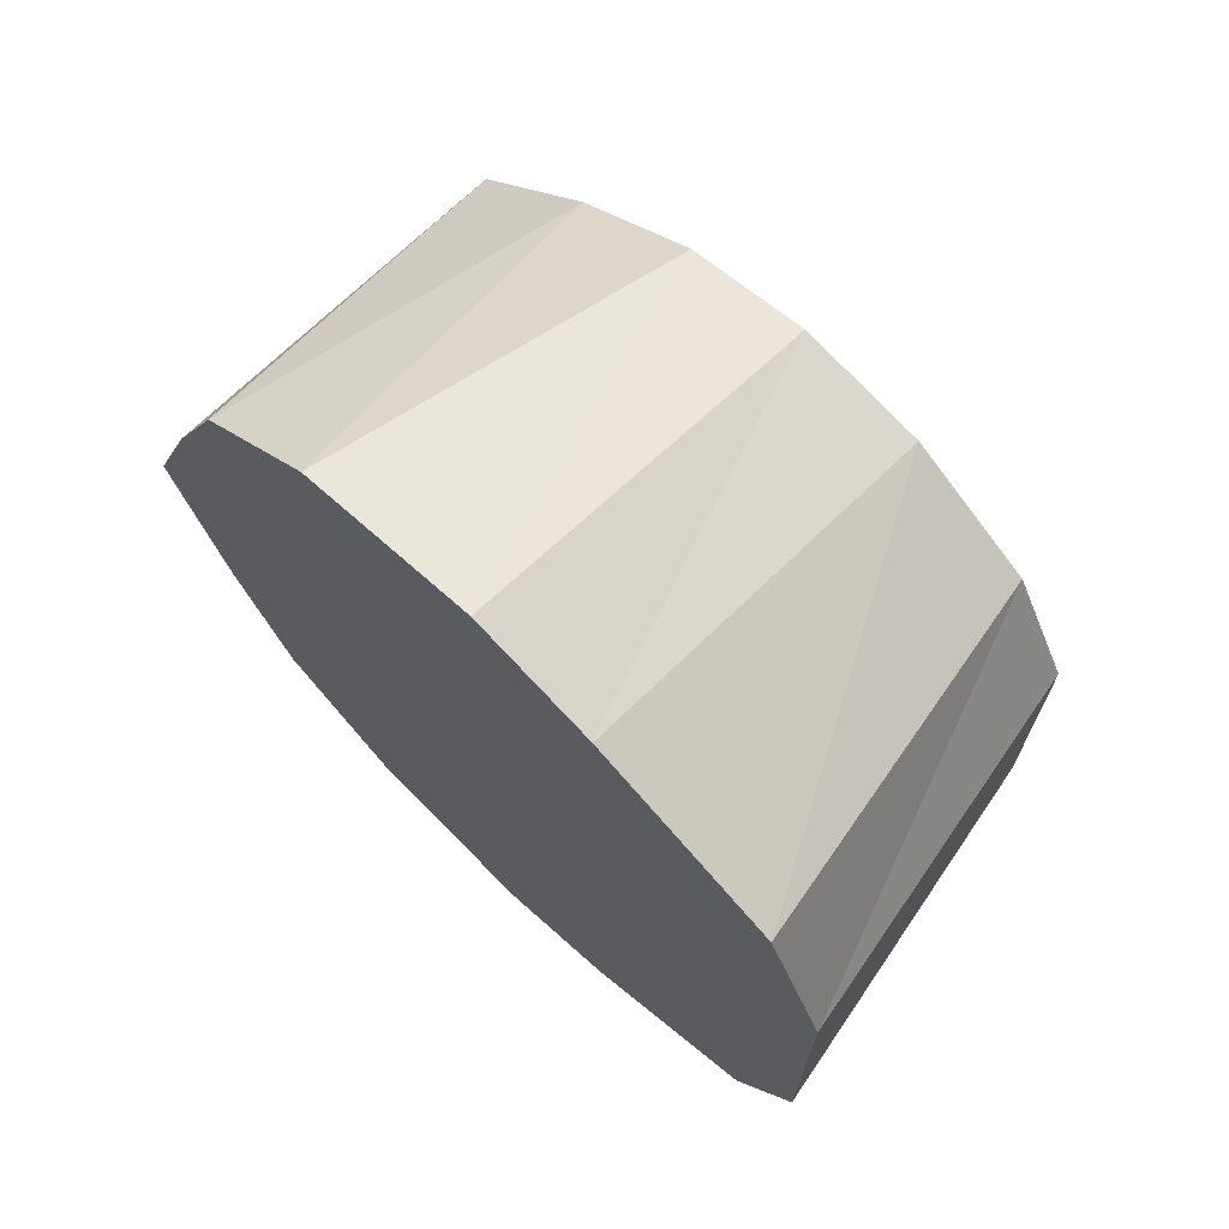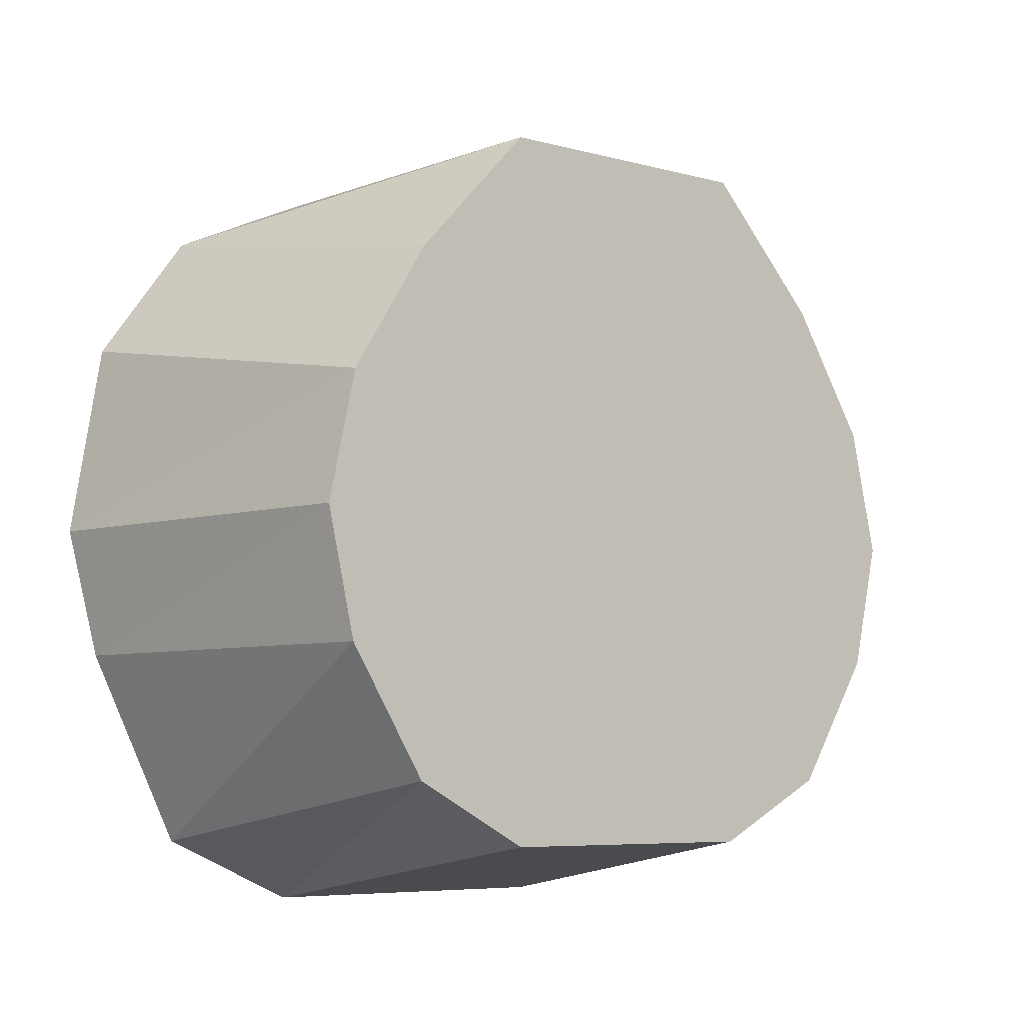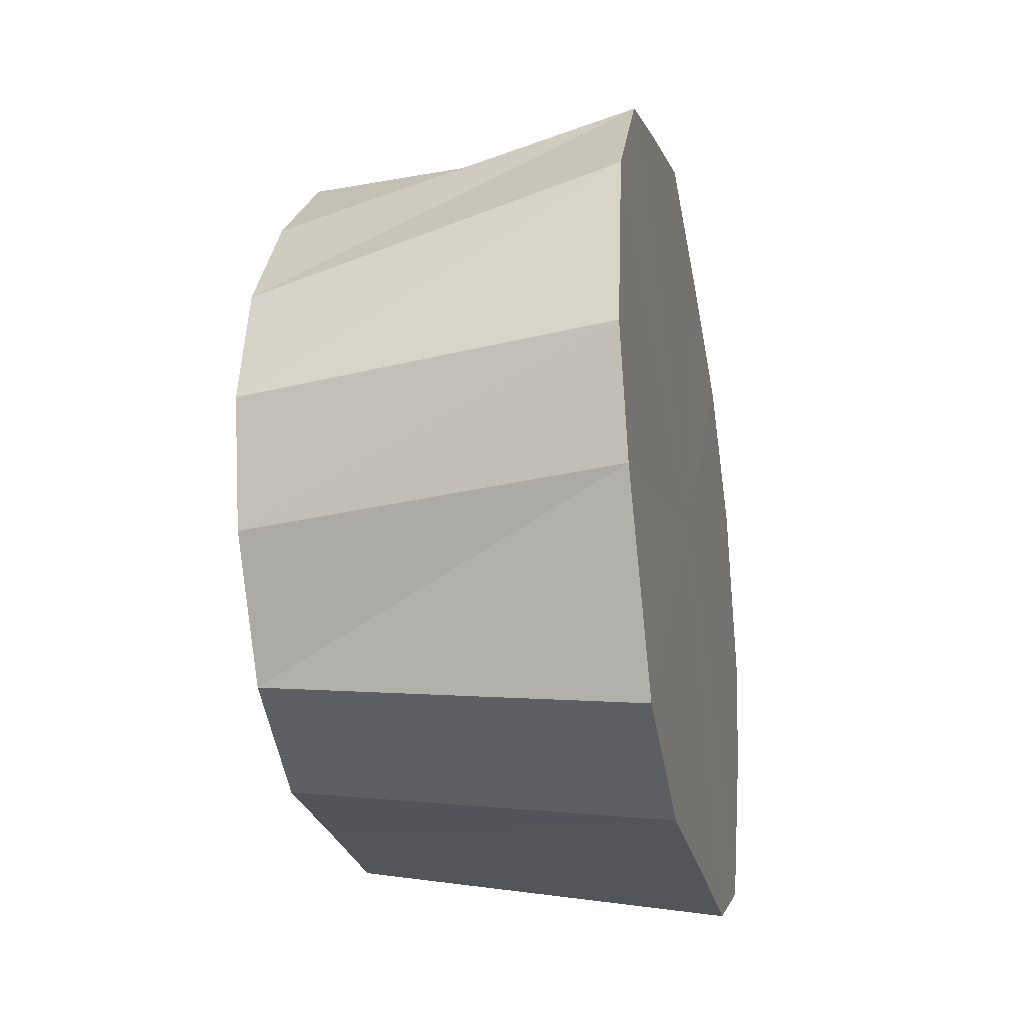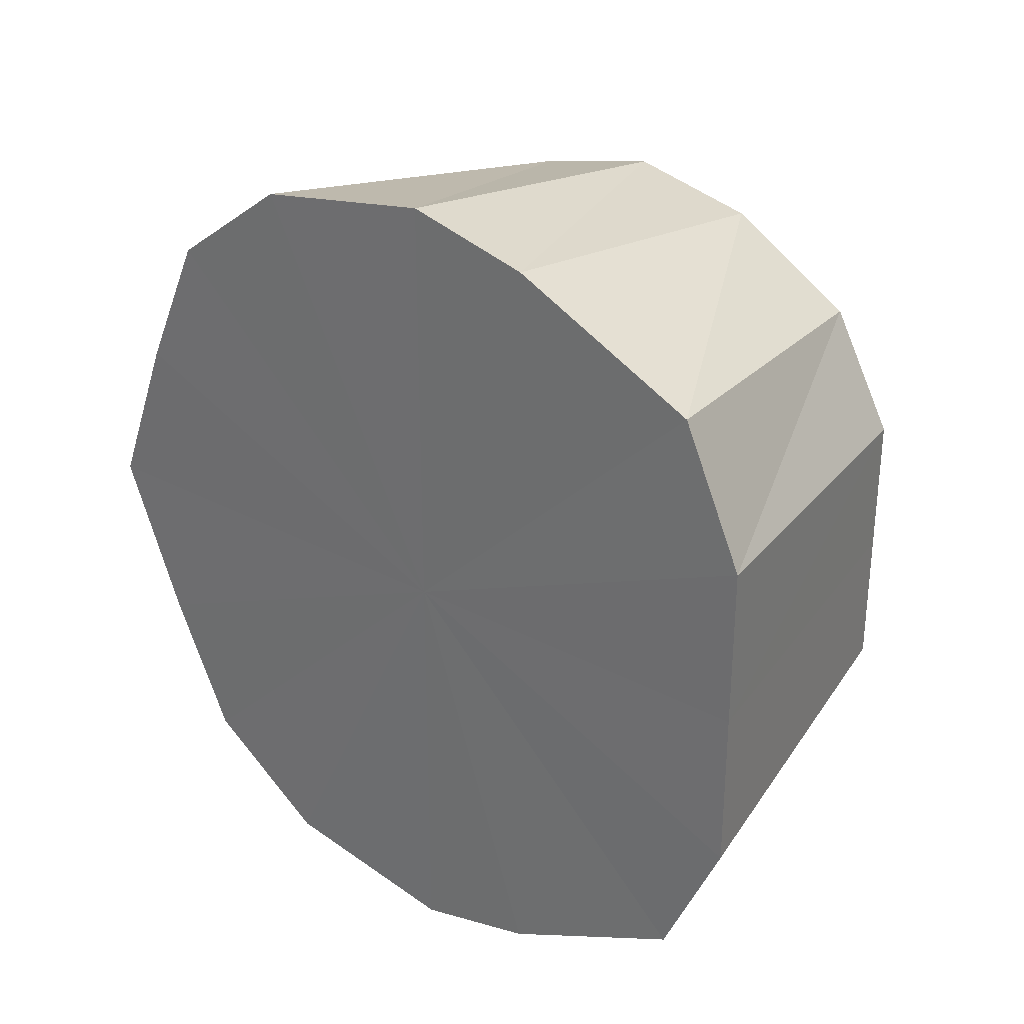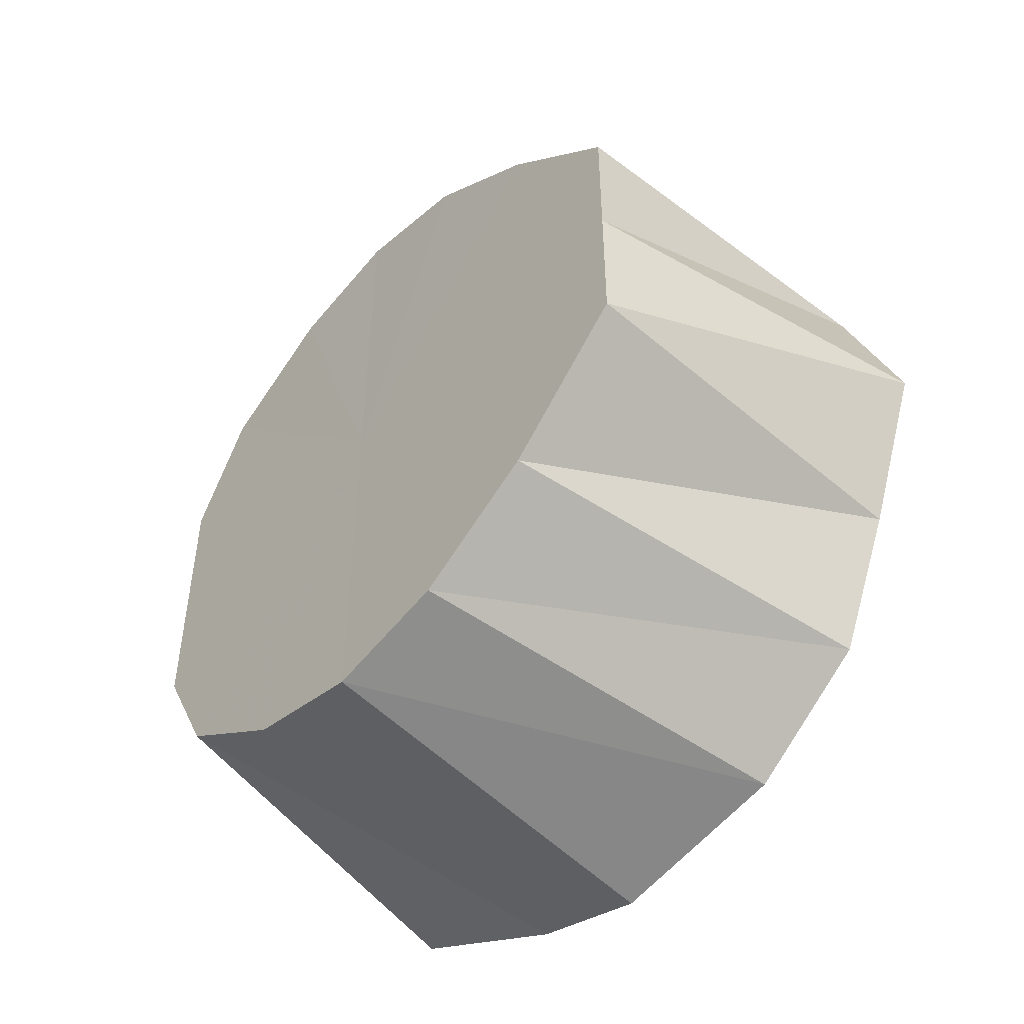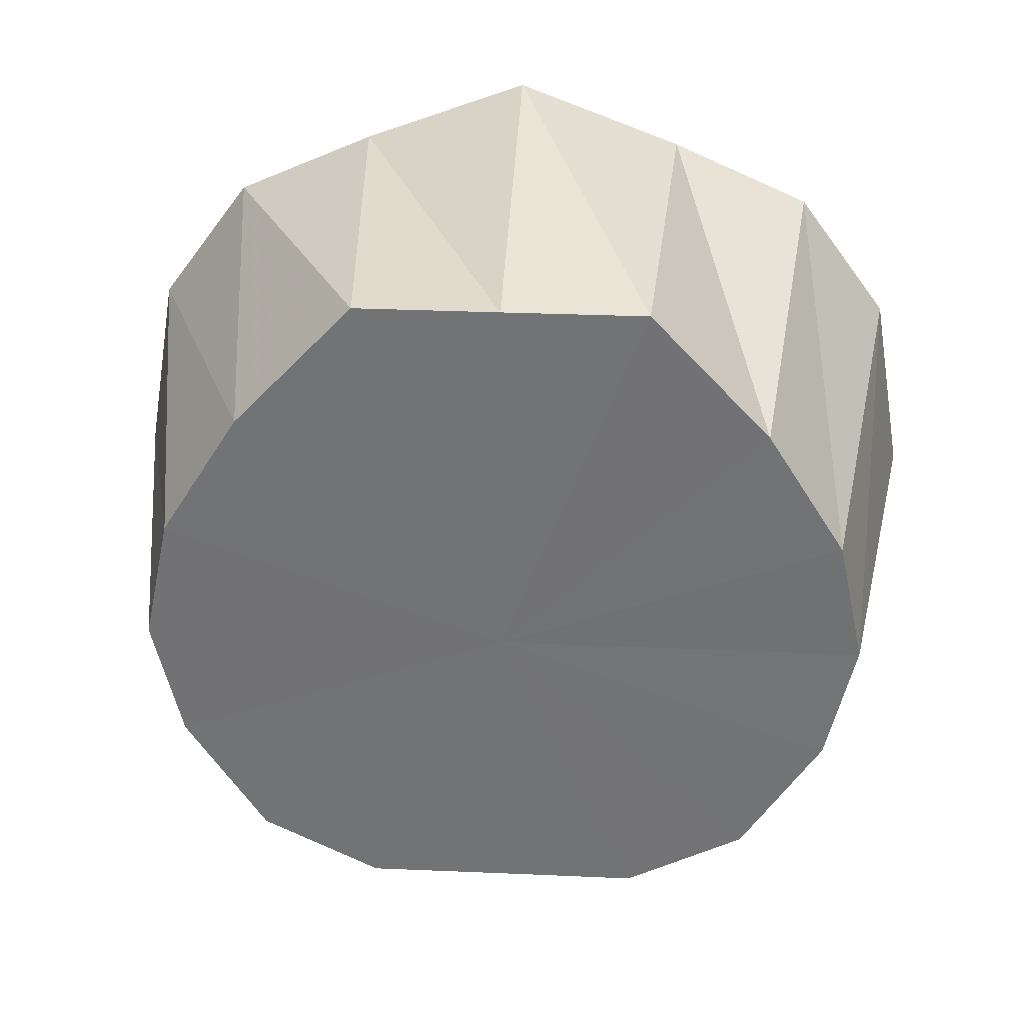
<metadata>
{"format":"obj","ext":"obj","renderer":"f3d","projection":"perspective","resolution":1024,"background":"white","views":[{"elev":69.8,"azim":-46.0,"up":"+Z"},{"elev":-6.5,"azim":51.6,"up":"+Y"},{"elev":-25.9,"azim":-167.9,"up":"+Y"},{"elev":29.7,"azim":-51.8,"up":"+Z"},{"elev":-48.7,"azim":138.4,"up":"+Z"},{"elev":33.8,"azim":93.3,"up":"+Y"}]}
</metadata>
<code>
o 9862
v 2245 1852 7.375
v 2245 1852 7.37
v 2245 1852 7.364
v 2245 1852 7.355
v 2245 1852 7.36
v 2245 1852 7.37
v 2245 1852 7.36
v 2245 1852 7.333
v 2245 1852 7.348
v 2245 1852 7.355
v 2245 1852 7.307
v 2245 1852 7.333
v 2245 1852 7.329
v 2245 1852 7.307
v 2245 1852 7.281
v 2245 1852 7.307
v 2245 1852 7.259
v 2245 1852 7.285
v 2245 1852 7.245
v 2245 1852 7.267
v 2245 1852 7.259
v 2245 1852 7.24
v 2245 1852 7.254
v 2245 1852 7.245
v 2245 1852 7.25
v 2245 1852 7.364
v 2245 1852 7.36
v 2245 1852 7.36
v 2245 1852 7.245
v 2245 1852 7.254
v 2245 1852 7.259
v 2245 1852 7.281
v 2245 1852 7.267
v 2245 1852 7.259
v 2245 1852 7.307
v 2245 1852 7.285
v 2245 1852 7.333
v 2245 1852 7.307
v 2245 1852 7.355
v 2245 1852 7.329
v 2245 1852 7.348
v 2245 1852 7.355
v 2245 1852 7.37
v 2245 1852 7.307
v 2245 1852 7.329
v 2245 1852 7.285
v 2245 1852 7.267
v 2245 1852 7.267
v 2245 1852 7.254
v 2245 1852 7.25
v 2245 1852 7.329
v 2245 1852 7.307
v 2245 1852 7.285
v 2245 1852 7.37
v 2245 1852 7.36
v 2245 1852 7.364
v 2245 1852 7.375
v 2245 1852 7.36
v 2245 1852 7.307
v 2245 1852 7.307
v 2245 1852 7.329
v 2245 1852 7.281
v 2245 1852 7.285
v 2245 1852 7.245
v 2245 1852 7.254
v 2245 1852 7.267
v 2245 1852 7.24
v 2245 1852 7.25
v 2245 1852 7.281
v 2245 1852 7.285
v 2245 1852 7.267
v 2245 1852 7.307
v 2245 1852 7.307
v 2245 1852 7.333
v 2245 1852 7.329
v 2245 1852 7.375
v 2245 1852 7.307
v 2245 1852 7.37
v 2245 1852 7.355
v 2245 1852 7.37
v 2245 1852 7.333
v 2245 1852 7.355
v 2245 1852 7.307
v 2245 1852 7.333
v 2245 1852 7.281
v 2245 1852 7.307
v 2245 1852 7.259
v 2245 1852 7.281
v 2245 1852 7.245
v 2245 1852 7.259
v 2245 1852 7.24
v 2245 1852 7.245
f 1 2 3
f 2 4 5
f 6 1 7
f 4 8 9
f 10 9 5
f 5 9 11
f 12 13 9
f 9 13 11
f 8 14 13
f 14 15 16
f 15 17 18
f 17 19 20
f 21 20 18
f 18 20 11
f 19 22 23
f 22 24 25
f 26 27 11
f 28 26 11
f 29 30 25
f 25 30 11
f 24 31 30
f 31 32 33
f 34 33 30
f 30 33 11
f 32 35 36
f 35 37 38
f 37 39 40
f 39 6 41
f 42 41 40
f 40 41 11
f 43 7 41
f 41 7 11
f 44 45 11
f 46 44 11
f 47 46 11
f 48 49 11
f 49 50 11
f 51 52 11
f 52 53 11
f 54 55 56
f 57 56 58
f 59 60 61
f 62 63 60
f 64 65 66
f 67 68 65
f 69 70 71
f 72 73 70
f 74 75 73
f 76 77 78
f 78 77 79
f 80 77 76
f 79 77 81
f 82 77 80
f 81 77 83
f 84 77 82
f 83 77 85
f 86 77 84
f 85 77 87
f 88 77 86
f 87 77 89
f 90 77 88
f 89 77 91
f 92 77 90
f 91 77 92

</code>
